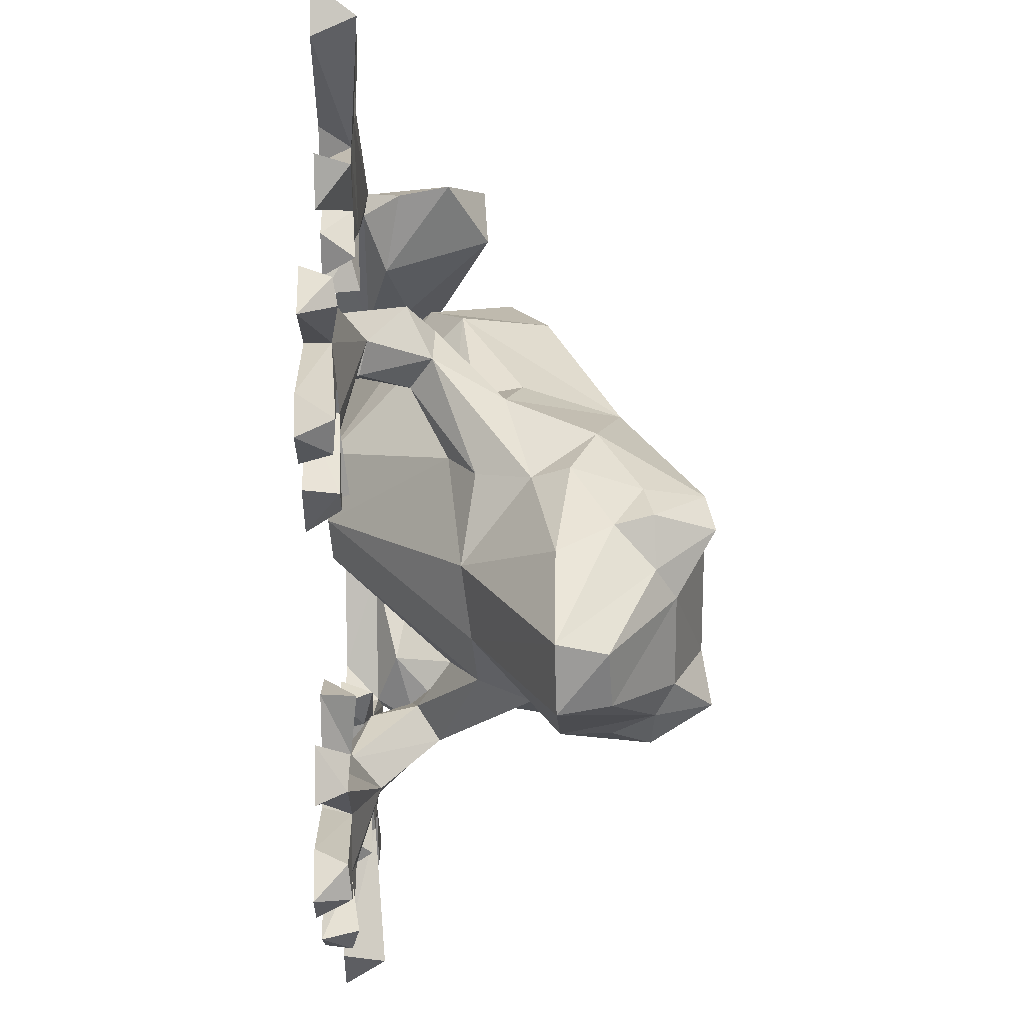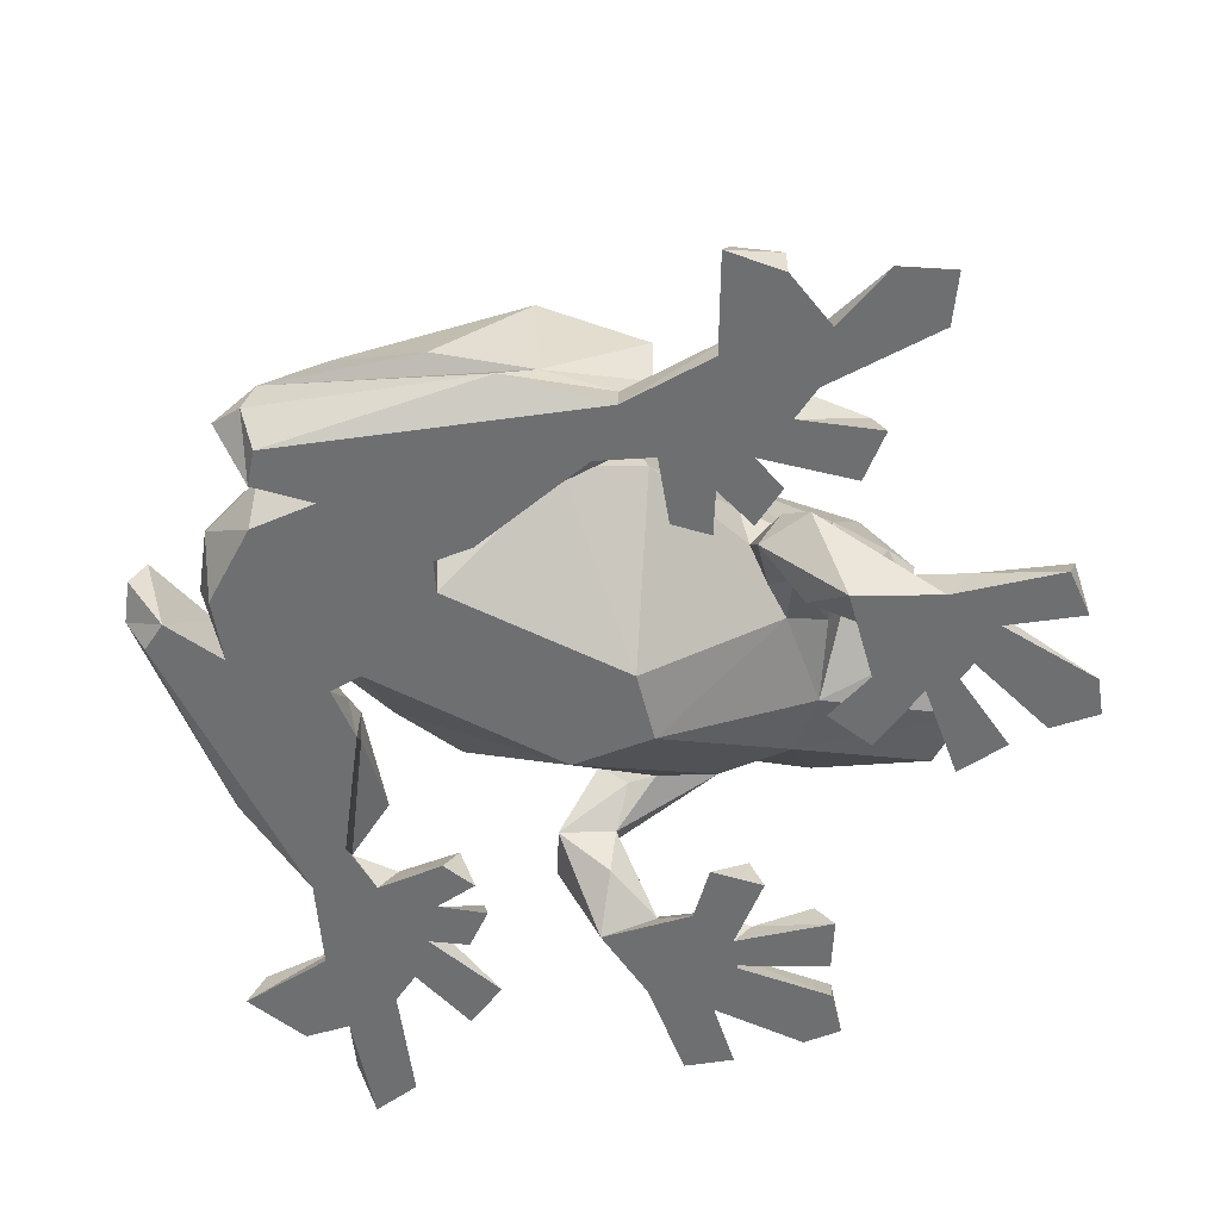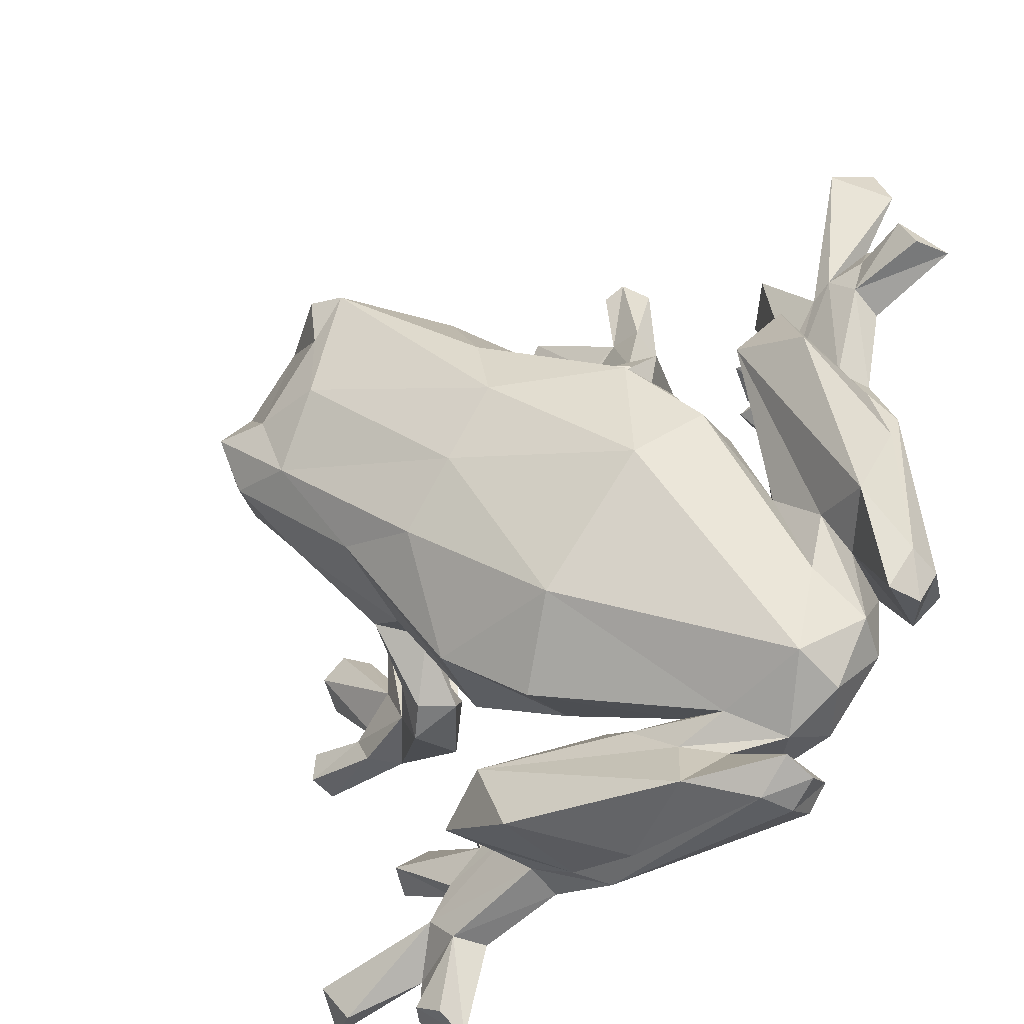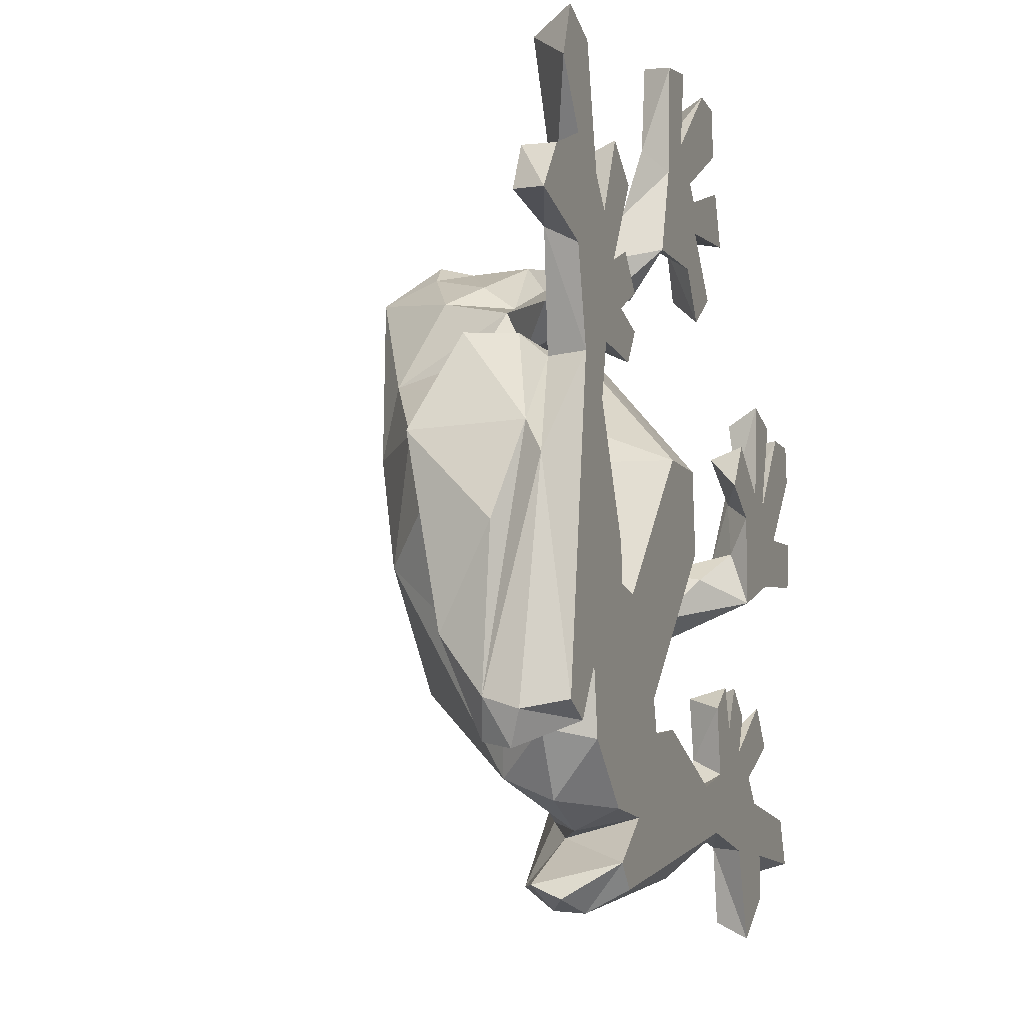
<metadata>
{"format":"obj","ext":"obj","renderer":"f3d","projection":"perspective","resolution":1024,"background":"white","views":[{"elev":67.2,"azim":89.5,"up":"+Z"},{"elev":-54.5,"azim":-73.4,"up":"+Y"},{"elev":-42.1,"azim":-138.7,"up":"+Z"},{"elev":-6.1,"azim":-70.4,"up":"+Z"}]}
</metadata>
<code>
o Frog
v 0.4754 2.462 -6.242
v -1.073 3.283 -7.392
v -0.4191 2.055 -6.301
v 3.515 0.005807 -7.628
v 0.5121 1.088 -6.147
v -0.4343 0.005807 -5.855
v -7.565 0.005807 3.452
v -5.792 0.005807 -0.4978
v -6.083 1.088 0.4486
v -7.048 3.283 -1.417
v -5.677 3.273 1.938
v -6.535 5.962 0.6564
v -4.114 0.005807 -8.493
v -5.131 0.005807 -10.55
v -10.49 0.005807 -5.194
v -8.406 0.005807 -4.156
v 3.537 5.081 -7.552
v 2.547 4.967 -9.988
v -3.309 3.841 -10.59
v -7.489 5.204 3.474
v -10.53 3.841 -3.373
v -9.924 5.089 2.483
v 2.611 9.496 -1.199
v 5.478 9.404 -0.1104
v 3.218 7.168 -4.577
v -0.8517 9.583 2.866
v -4.513 7.168 3.155
v -0.1375 9.344 5.374
v 3.659 1.832 -6.428
v 5.689 4.172 -8.363
v -6.364 1.832 3.596
v -8.451 3.928 5.473
v 6.435 7.124 10.49
v 3.244 6.483 8.427
v 5.431 4.36 6.862
v -6.279 2.637 -10.4
v -5.8 0.005807 -9.751
v -4.05 2.315 -9.114
v -10.33 2.637 -6.343
v -9.051 2.315 -4.113
v -9.453 0.005807 -5.745
v 6.53 3.915 1.29
v 6.558 3.917 0.3668
v 7.467 2.815 -0.3008
v 1.829 3.973 6.719
v -0.2373 2.815 7.403
v 0.4303 3.917 6.494
v 1.002 0.005807 12.97
v 0.8808 0.7892 12.73
v 1.353 0.005807 15.42
v -8.742 1.463 -5.932
v -8.13 0.005807 -6.239
v -1.488 7.618 -4.723
v -4.972 7.484 -0.9833
v 5.647 1.026 -6.758
v 6.281 0.7584 -5.815
v 7.137 0.942 -6.727
v -6.695 1.026 5.584
v -6.663 0.9418 7.074
v -5.751 0.7584 6.218
v 8.566 0.005807 -12.79
v 10.55 0.005807 -11.51
v 9.839 0.005807 -8.237
v -9.7 0.005807 10.73
v -10.45 0.005807 9.139
v -8.035 0.005807 9.914
v 9.471 0.6632 0.437
v 8.482 3.525 -0.7836
v -0.7201 3.525 8.419
v 0.3761 1.382 9.562
v 4.15 11.59 8.994
v 1.351 3.273 -5.553
v -2.486 0.005807 -4.974
v -2.423 2.372 -7.042
v -6.404 2.462 0.6379
v -6.185 1.878 -1.46
v 7.666 5.745 0.1038
v 8.491 6.483 3.181
v 0.3306 5.733 7.726
v 4.642 1.253 -8.792
v 1.701 0.871 -10.5
v 2.712 1.524 -9.925
v 4.696 0.005807 -9.127
v 8.176 1.043 -9.718
v -8.728 1.253 4.579
v -9.862 1.524 2.649
v -10.44 0.871 1.637
v -9.063 0.005807 4.632
v -9.654 1.043 8.113
v 13.73 1.386 -9.599
v 13.01 0.8713 -10.75
v 9.207 1.047 -8.74
v -9.535 1.386 13.66
v -8.677 1.047 9.144
v -11.01 0.005807 12.63
v -5.061 2.346 -11.2
v -5.397 1.257 -11.24
v -11.14 2.345 -5.125
v -11.18 1.257 -5.461
v 13.69 0.005807 -8.903
v 14.32 0.005807 -10.47
v -8.84 0.005807 13.63
v -10.4 0.005807 14.25
v 7.785 0.005807 -6.464
v 8.289 0.005807 -5.279
v -6.401 0.005807 7.722
v -5.215 0.005807 8.226
v -0.4775 0.005807 11.74
v 10.33 7.284 5.578
v 7.308 4.657 5.547
v 3.29 7.63 9.251
v 13.23 0.826 0.6777
v 15.45 0.005807 1.268
v 15.09 1.111 0.8487
v 0.9122 1.111 15.02
v 10.67 0.005807 5.782
v 11.87 0.9484 4.949
v 10.78 1.03 5.152
v 5.846 0.005807 10.61
v 5.216 1.03 10.71
v 5.19 1.046 11.84
v 5.259 0.005807 -7.228
v 4.983 0.005807 -5.055
v -7.165 0.005807 5.195
v -4.992 0.005807 4.919
v 8.448 1.084 3.673
v 9.855 0.8606 2.236
v 7.53 0.005807 2.646
v 3.736 1.084 8.384
v 2.71 0.005807 7.467
v 2.3 0.8606 9.792
v 8.678 1.071 -12.27
v -12.73 0.005807 8.503
v -12.21 1.071 8.615
v 8.528 0.005807 4.096
v 4.16 0.005807 8.465
v 7.729 4.809 3.01
v 15.18 0.005807 4.87
v 11.62 0.005807 2.426
v 15.33 0.005807 3.597
v 4.934 0.005807 15.11
v 3.661 0.005807 15.27
v 2.089 0.005807 11.96
v 10.65 8.684 9.147
v 9.31 10.63 7.132
v 7.364 10.63 9.079
v 9.614 8.572 10.59
v 6.831 10.01 9.945
v 9.107 0.005807 1.659
v 1.723 0.005807 9.043
v 2.852 4.816 7.82
v 10.51 0.005807 -10.05
v 7.711 1.31 -0.5639
v -0.4253 1.31 7.723
v 13.13 0.005807 1.239
v 10.71 0.7515 3.145
v 3.208 0.7515 10.65
v 2.364 0.9354 11.15
v -2.756 3.092 -8.658
v -8.595 3.092 -2.819
v 10.48 0.005807 2.585
v 11.5 0.005807 2.445
v 2.648 0.005807 10.41
v 2.509 0.005807 11.44
v 15.26 0.005807 -0.3425
v 11.8 0.005807 -0.541
v -0.279 0.005807 15.19
v -2.215 0.005807 -6.021
v -4.641 0.005807 -1.955
v -5.671 0.005807 -1.718
v 6.808 2.577 -1.993
v 9.152 0.005807 -1.308
v -1.244 0.005807 9.088
v -1.929 2.577 6.744
v -7.342 3.087 -7.357
v -5.668 1.503 -8.854
v -7.535 1.502 -7.973
v 4.246 4.378 -4.351
v 2.355 0.005807 -0.1796
v -4.288 4.378 4.183
v -0.2319 0.005807 2.578
v 5.469 2.462 -8.23
v -8.166 2.312 5.405
v 6.266 4.685 -0.5058
v -0.5167 4.792 6.23
v -0.1734 2.205 -10.94
v -10.88 2.205 -0.2369
v 7.647 0.005807 -9.798
v -9.734 0.005807 7.583
v 2.107 0.005807 2.465
v -0.07823 0.005807 1.163
v 0.6258 0.005807 -0.2052
v 11.42 0.005807 -6.269
v 10.37 0.005807 -4.916
v -4.852 0.005807 10.3
v -6.206 0.005807 11.36
v 7.57 11.61 5.184
v 6.883 11.2 2.881
v 5.222 11.69 5.18
v 4.682 1.127 -7.938
v -7.875 1.127 4.619
v 6.034 6.315 -1.015
v -6.141 0.005807 -8.201
v -6.461 1.654 -10.79
v -10.73 1.654 -6.524
v 7.775 1.072 -4.682
v -4.618 1.072 7.712
v -4.374 2.904 -8.027
v -7.963 2.904 -4.437
v 10.1 10.06 6.591
v 9.376 11.85 5.314
v 5.358 11.83 9.332
v 1.821 0.9018 12.01
v 10.83 1.103 -5.935
v 9.083 0.005807 -7.344
v 8.449 0.9596 -7.621
v -6.052 1.103 10.95
v -7.959 0.9596 8.787
v -7.28 0.005807 9.02
v -11.64 1.028 9.979
v -9.905 0.7928 9.441
v -2.102 3.588 7.553
v 7.616 3.588 -2.166
v 12.38 0.005807 5.211
v 5.274 0.005807 12.31
v 0.714 5.962 -6.605
v 6.026 0.005807 -4.352
v 6.494 0.005807 -5.741
v -5.678 0.005807 6.43
v -4.289 0.005807 5.962
v 11.02 7.098 9.465
v 9.273 10.91 3.62
v 9.745 1.028 -11.7
v -11.61 0.005807 9.977
v 5.291 11.61 7.626
v 8.737 7.954 2.174
v 10.52 9.976 5.259
v 5.323 9.976 10.45
v 0.5286 0.6594 9.416
v 9.437 7.042 10.96
v 10.24 1.678 -0.2232
v -0.4322 1.641 10.22
v 15.45 0.8652 0.02714
v 0.1821 0.9715 15.37
v 14.94 1.104 4.218
v 4.281 1.104 14.88
v 11.74 0.9145 2.062
v 14.06 0.9968 4.877
v 4.941 0.9968 13.99
v 8.538 2.727 -2.553
v -2.489 2.727 8.475
v 7.206 0.005807 -4.336
v -4.272 0.005807 7.143
v 5.514 8.83 10.18
v 5.505 1.098 -4.722
v -4.658 1.098 5.442
v -0.8781 6.287 6.045
v 12.63 0.9211 -0.408
v -0.3445 0.9211 12.56
v 10.02 9.407 3.904
v 8.506 8.915 1.894
v 4.245 9.724 9.807
v 1.846 8.467 8.462
v 13.59 0.005807 4.949
v 5.012 0.005807 13.53
v 10.2 8.844 5.247
v 0.7077 9.721 0.6441
f 1 2 3
f 4 5 6
f 7 8 9
f 10 11 12
f 6 13 14
f 8 15 16
f 17 18 19
f 20 21 22
f 23 24 25
f 26 27 28
f 29 30 17
f 31 20 32
f 33 34 35
f 36 37 38
f 39 40 41
f 42 43 44
f 45 46 47
f 48 49 50
f 51 52 16
f 53 23 25
f 54 27 26
f 55 56 57
f 58 59 60
f 61 62 63
f 64 65 66
f 44 67 68
f 46 69 70
f 71 26 28
f 72 73 74
f 10 75 76
f 68 77 78
f 69 34 79
f 80 81 82
f 83 80 84
f 85 86 87
f 88 89 85
f 90 91 92
f 93 94 95
f 96 81 97
f 98 99 87
f 100 63 101
f 102 103 66
f 104 57 105
f 106 107 59
f 48 50 108
f 78 109 110
f 34 33 111
f 112 113 114
f 49 115 50
f 116 117 118
f 119 120 121
f 122 123 55
f 124 58 125
f 126 127 128
f 129 130 131
f 61 84 132
f 133 134 89
f 135 126 128
f 135 127 126
f 136 130 129
f 136 129 131
f 4 83 122
f 7 124 88
f 78 110 137
f 138 139 140
f 141 142 143
f 144 145 146
f 147 146 148
f 135 128 149
f 136 150 130
f 35 34 151
f 101 152 91
f 103 95 64
f 137 42 44
f 151 46 45
f 153 67 44
f 154 46 70
f 112 155 113
f 118 117 156
f 120 157 158
f 17 159 2
f 20 10 160
f 161 162 116
f 163 119 164
f 165 113 166
f 167 108 50
f 74 168 3
f 76 169 11
f 168 6 3
f 170 76 8
f 153 171 172
f 154 173 174
f 19 38 159
f 21 160 40
f 175 176 177
f 178 42 179
f 180 181 45
f 29 182 30
f 31 32 183
f 172 166 139
f 173 143 108
f 176 38 13
f 51 16 40
f 83 6 14
f 88 15 8
f 1 3 6
f 75 8 76
f 42 184 43
f 45 47 185
f 18 82 186
f 22 187 86
f 73 168 74
f 170 169 76
f 188 63 83
f 189 88 66
f 190 191 192
f 104 193 194
f 106 195 196
f 197 198 199
f 200 55 80
f 201 85 58
f 182 80 82
f 183 86 85
f 35 190 110
f 24 202 178
f 52 203 73
f 177 51 175
f 97 37 204
f 99 205 41
f 61 188 84
f 133 89 189
f 206 105 57
f 207 59 107
f 208 159 176
f 209 51 160
f 1 17 2
f 75 10 20
f 145 210 211
f 146 212 148
f 213 143 158
f 214 215 216
f 217 218 219
f 89 220 221
f 37 97 14
f 41 15 99
f 79 185 222
f 223 184 77
f 19 18 186
f 21 187 22
f 144 146 147
f 14 97 81
f 15 87 99
f 73 192 191
f 198 197 211
f 224 162 117
f 225 121 164
f 202 77 184
f 74 226 72
f 213 158 49
f 56 227 228
f 60 229 230
f 63 215 104
f 66 106 219
f 100 90 92
f 93 218 94
f 52 169 16
f 198 24 23
f 144 231 210
f 211 232 198
f 92 63 100
f 93 102 218
f 200 4 122
f 201 124 7
f 61 233 62
f 133 234 220
f 48 142 49
f 177 176 203
f 6 5 1
f 8 75 9
f 158 121 120
f 155 166 113
f 203 176 13
f 235 199 71
f 199 26 71
f 197 145 211
f 235 212 146
f 236 78 77
f 101 91 90
f 103 93 95
f 216 63 92
f 66 218 102
f 211 210 237
f 212 238 148
f 198 232 24
f 19 186 96
f 21 98 187
f 153 172 67
f 154 239 173
f 208 2 159
f 209 160 10
f 54 53 175
f 145 144 210
f 148 240 147
f 67 127 241
f 239 242 131
f 70 239 154
f 243 114 113
f 244 50 115
f 138 140 245
f 141 246 142
f 191 190 181
f 168 203 6
f 170 8 16
f 57 56 228
f 59 229 60
f 113 165 243
f 50 244 167
f 92 84 80
f 94 85 89
f 137 44 68
f 151 69 46
f 65 234 133
f 245 247 248
f 246 249 213
f 171 43 184
f 174 185 47
f 29 200 182
f 31 183 201
f 214 193 215
f 217 219 196
f 156 241 127
f 157 131 242
f 208 175 53
f 209 54 175
f 242 70 69
f 149 128 127
f 150 131 130
f 241 250 68
f 242 69 251
f 252 228 105
f 253 107 229
f 138 245 248
f 141 249 246
f 81 83 14
f 87 15 88
f 254 111 33
f 117 162 247
f 164 158 143
f 255 56 55
f 256 58 60
f 226 25 72
f 12 11 27
f 257 185 79
f 137 190 179
f 164 121 158
f 240 254 33
f 19 96 36
f 21 39 98
f 123 255 55
f 125 58 256
f 83 4 6
f 88 8 7
f 156 117 241
f 117 247 241
f 157 242 158
f 161 149 162
f 163 164 150
f 223 171 184
f 222 185 174
f 77 68 223
f 79 222 69
f 241 258 166
f 242 108 259
f 84 188 83
f 89 88 189
f 260 236 261
f 262 263 111
f 191 181 169
f 162 139 247
f 235 71 212
f 171 223 250
f 174 251 222
f 241 247 112
f 242 49 158
f 84 233 132
f 89 134 220
f 29 17 1
f 31 75 20
f 216 215 63
f 218 66 219
f 264 138 248
f 265 249 141
f 68 78 137
f 69 151 34
f 166 155 139
f 108 143 48
f 227 255 123
f 230 125 256
f 202 261 77
f 245 155 247
f 246 213 49
f 194 214 57
f 195 59 217
f 214 194 193
f 217 196 195
f 166 250 241
f 108 242 251
f 199 235 197
f 57 214 216
f 59 218 217
f 250 166 172
f 251 173 108
f 79 263 28
f 18 30 82
f 22 86 32
f 216 92 55
f 218 58 94
f 4 200 5
f 7 9 201
f 82 81 96
f 86 98 87
f 42 178 184
f 45 185 180
f 83 81 80
f 88 85 87
f 179 192 73
f 115 49 244
f 109 78 236
f 111 263 34
f 71 263 262
f 172 171 250
f 173 251 174
f 37 36 204
f 41 205 39
f 38 19 36
f 40 39 21
f 162 149 172
f 164 173 150
f 181 190 45
f 206 252 105
f 207 107 253
f 231 147 240
f 254 148 238
f 3 2 74
f 226 74 208
f 96 204 36
f 98 39 205
f 5 200 29
f 9 31 201
f 116 118 156
f 119 157 120
f 224 116 162
f 225 164 119
f 237 266 260
f 104 194 57
f 106 59 195
f 258 241 112
f 259 49 242
f 152 84 92
f 64 94 221
f 248 247 264
f 249 265 213
f 267 23 53
f 267 54 26
f 166 258 165
f 108 167 259
f 179 42 137
f 79 34 263
f 239 70 242
f 247 139 264
f 213 265 143
f 203 168 73
f 16 169 170
f 245 140 155
f 246 49 142
f 227 56 255
f 230 256 60
f 224 117 116
f 225 119 121
f 240 148 254
f 237 210 266
f 257 79 28
f 28 180 257
f 144 147 231
f 68 67 241
f 236 260 109
f 171 44 43
f 46 174 47
f 232 211 237
f 71 238 212
f 260 232 237
f 262 238 71
f 247 155 112
f 63 122 83
f 66 88 124
f 96 97 204
f 98 205 99
f 210 231 109
f 100 101 90
f 102 93 103
f 92 91 152
f 94 64 95
f 77 261 236
f 197 146 145
f 200 80 182
f 201 183 85
f 55 200 122
f 58 124 201
f 28 263 71
f 139 162 172
f 143 173 164
f 243 112 114
f 175 208 176
f 175 51 209
f 235 146 197
f 73 191 169
f 13 38 37
f 16 41 40
f 116 156 161
f 119 163 157
f 182 82 30
f 183 32 86
f 171 153 44
f 46 154 174
f 72 178 179
f 11 181 180
f 92 80 55
f 94 58 85
f 17 30 18
f 20 22 32
f 267 53 54
f 127 135 161
f 131 163 136
f 123 122 227
f 125 230 124
f 190 137 110
f 190 35 45
f 228 206 57
f 229 59 207
f 202 184 178
f 257 180 185
f 233 61 132
f 220 134 133
f 45 35 151
f 238 262 254
f 25 226 53
f 27 54 12
f 72 179 73
f 11 169 181
f 178 25 24
f 180 28 27
f 111 254 262
f 208 53 226
f 209 12 54
f 33 35 240
f 155 140 139
f 48 143 142
f 192 179 190
f 252 206 228
f 253 229 207
f 243 258 112
f 244 49 259
f 82 96 186
f 86 187 98
f 258 243 165
f 259 167 244
f 267 198 23
f 72 25 178
f 11 180 27
f 62 233 84
f 221 220 234
f 122 104 228
f 124 229 106
f 63 188 61
f 133 189 65
f 161 156 127
f 163 131 157
f 203 52 177
f 109 231 110
f 122 228 227
f 124 230 229
f 176 159 38
f 51 40 160
f 5 29 1
f 9 75 31
f 152 63 62
f 189 66 65
f 202 24 261
f 193 104 215
f 196 219 106
f 13 6 203
f 104 105 228
f 106 229 107
f 68 250 223
f 69 222 251
f 37 14 13
f 41 16 15
f 198 267 199
f 26 199 267
f 63 104 122
f 66 124 106
f 261 232 260
f 172 149 67
f 173 239 150
f 135 149 161
f 136 163 150
f 17 19 159
f 20 160 21
f 208 74 2
f 10 12 209
f 73 169 52
f 127 67 149
f 131 150 239
f 261 24 232
f 52 51 177
f 62 84 152
f 89 221 94
f 110 231 240
f 110 240 35
f 152 101 63
f 64 66 103
f 55 57 216
f 58 218 59
f 139 138 264
f 143 265 141
f 65 64 234
f 64 221 234
f 76 11 10
f 260 266 109
f 210 109 266

</code>
